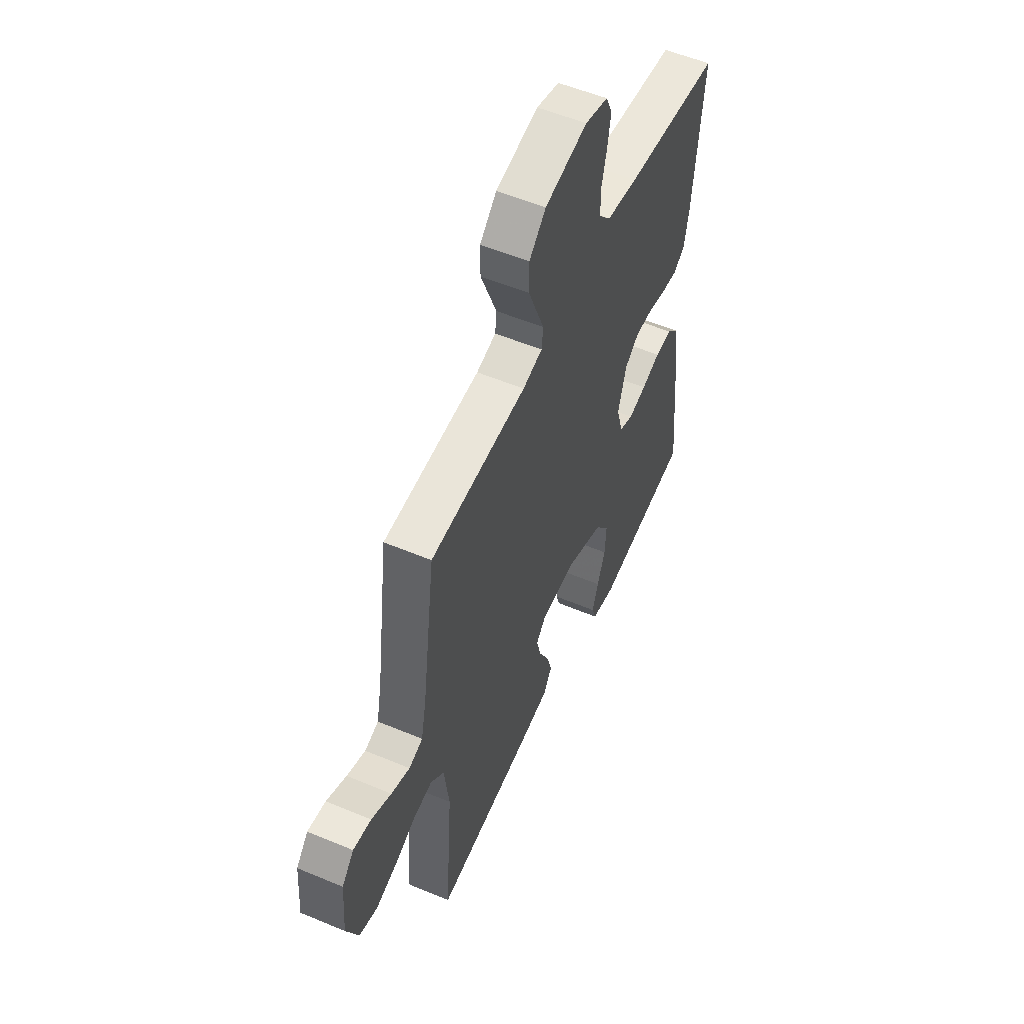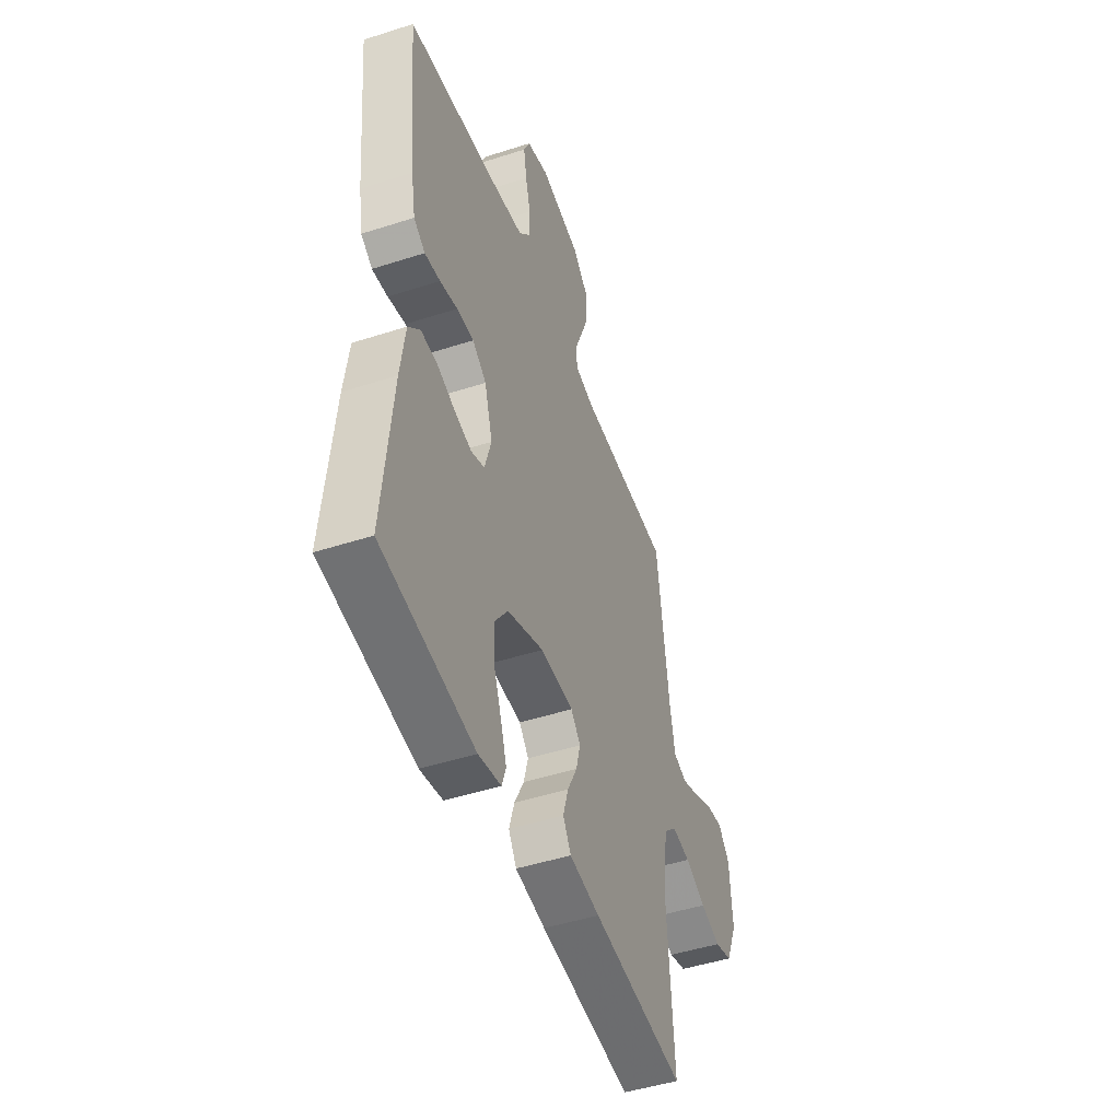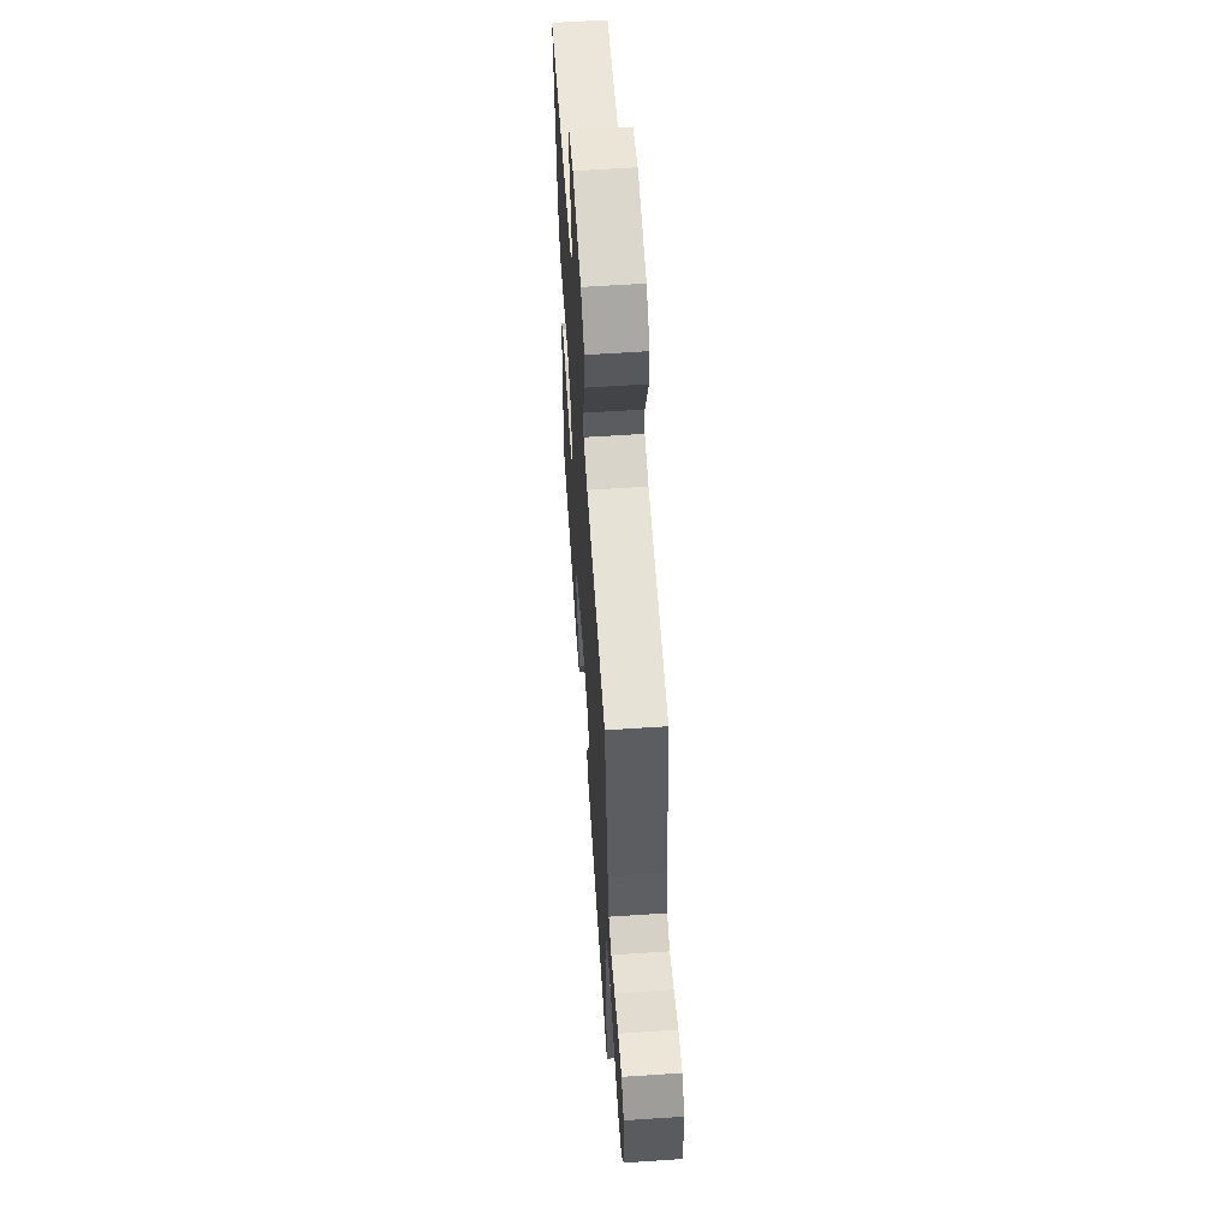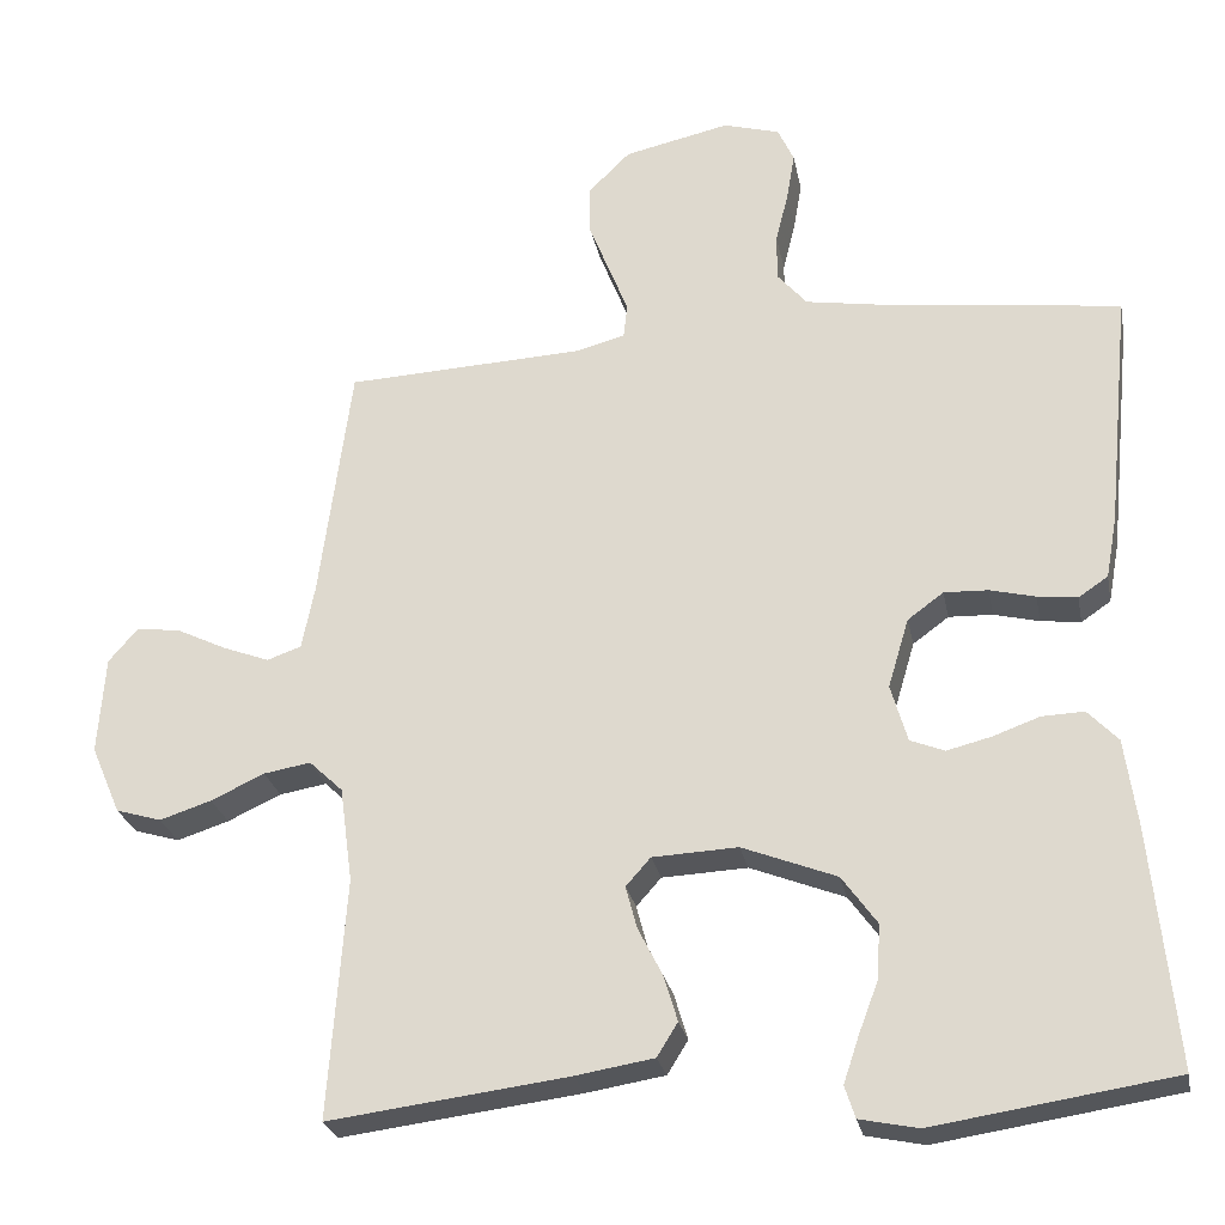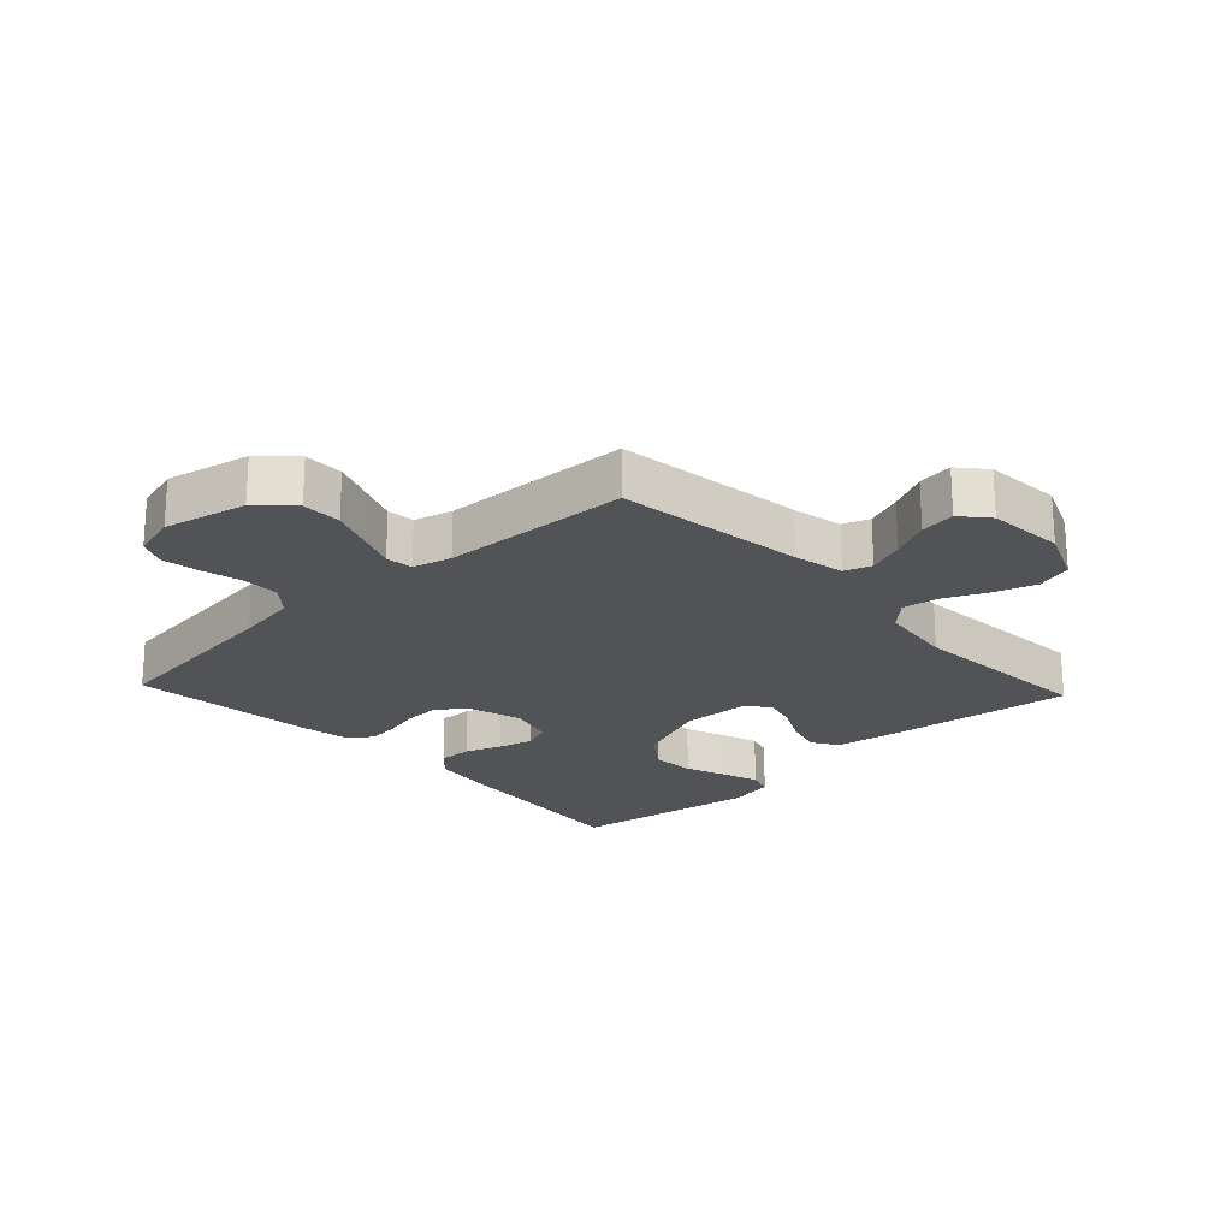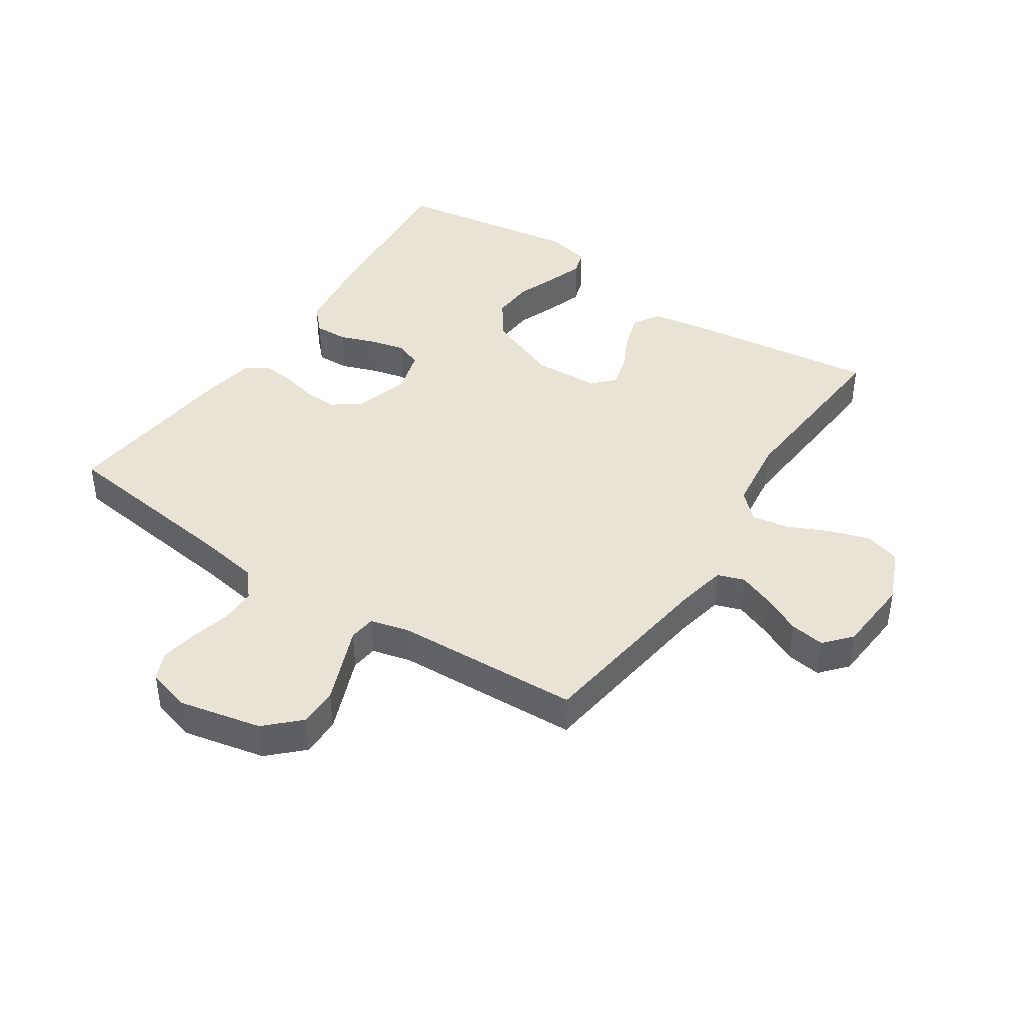
<metadata>
{"format":"obj","ext":"obj","renderer":"f3d","projection":"perspective","resolution":1024,"background":"white","views":[{"elev":54.9,"azim":113.9,"up":"+Z"},{"elev":-47.3,"azim":-70.0,"up":"+Z"},{"elev":60.7,"azim":86.1,"up":"+Z"},{"elev":-25.8,"azim":-169.0,"up":"+Z"},{"elev":-22.0,"azim":43.1,"up":"+Y"},{"elev":42.0,"azim":33.8,"up":"+Y"}]}
</metadata>
<code>
v -0.5 0.07 -0.5
v -0.47 0.07 -0.2
v -0.455 0.07 -0.092
v -0.417 0.07 -0.052
v -0.364 0.07 -0.054
v -0.306 0.07 -0.075
v -0.25 0.07 -0.089
v -0.207 0.07 -0.072
v -0.186 0.07 0
v -0.212 0.07 0.087
v -0.257 0.07 0.12
v -0.312 0.07 0.118
v -0.369 0.07 0.104
v -0.419 0.07 0.098
v -0.456 0.07 0.123
v -0.47 0.07 0.2
v -0.5 0.07 0.5
v -0.2 0.07 0.537
v -0.102 0.07 0.553
v -0.065 0.07 0.596
v -0.065 0.07 0.654
v -0.081 0.07 0.718
v -0.091 0.07 0.778
v -0.071 0.07 0.822
v 0 0.07 0.842
v 0.132 0.07 0.813
v 0.184 0.07 0.762
v 0.184 0.07 0.699
v 0.158 0.07 0.633
v 0.134 0.07 0.573
v 0.139 0.07 0.53
v 0.2 0.07 0.514
v 0.5 0.07 0.5
v 0.54 0.07 0.2
v 0.556 0.07 0.12
v 0.599 0.07 0.105
v 0.657 0.07 0.127
v 0.719 0.07 0.157
v 0.775 0.07 0.165
v 0.812 0.07 0.122
v 0.821 0.07 0
v 0.784 0.07 -0.086
v 0.727 0.07 -0.103
v 0.662 0.07 -0.082
v 0.595 0.07 -0.051
v 0.536 0.07 -0.041
v 0.494 0.07 -0.081
v 0.478 0.07 -0.2
v 0.5 0.07 -0.5
v 0.2 0.07 -0.462
v 0.102 0.07 -0.446
v 0.076 0.07 -0.404
v 0.093 0.07 -0.347
v 0.124 0.07 -0.286
v 0.138 0.07 -0.233
v 0.107 0.07 -0.198
v 0 0.07 -0.193
v -0.118 0.07 -0.239
v -0.162 0.07 -0.3
v -0.158 0.07 -0.368
v -0.133 0.07 -0.434
v -0.114 0.07 -0.491
v -0.127 0.07 -0.531
v -0.2 0.07 -0.546
v -0.5 0 -0.5
v -0.47 0 -0.2
v -0.455 0 -0.092
v -0.417 0 -0.052
v -0.364 0 -0.054
v -0.306 0 -0.075
v -0.25 0 -0.089
v -0.207 0 -0.072
v -0.186 0 0
v -0.212 0 0.087
v -0.257 0 0.12
v -0.312 0 0.118
v -0.369 0 0.104
v -0.419 0 0.098
v -0.456 0 0.123
v -0.47 0 0.2
v -0.5 0 0.5
v -0.2 0 0.537
v -0.102 0 0.553
v -0.065 0 0.596
v -0.065 0 0.654
v -0.081 0 0.718
v -0.091 0 0.778
v -0.071 0 0.822
v 0 0 0.842
v 0.132 0 0.813
v 0.184 0 0.762
v 0.184 0 0.699
v 0.158 0 0.633
v 0.134 0 0.573
v 0.139 0 0.53
v 0.2 0 0.514
v 0.5 0 0.5
v 0.54 0 0.2
v 0.556 0 0.12
v 0.599 0 0.105
v 0.657 0 0.127
v 0.719 0 0.157
v 0.775 0 0.165
v 0.812 0 0.122
v 0.821 0 0
v 0.784 0 -0.086
v 0.727 0 -0.103
v 0.662 0 -0.082
v 0.595 0 -0.051
v 0.536 0 -0.041
v 0.494 0 -0.081
v 0.478 0 -0.2
v 0.5 0 -0.5
v 0.2 0 -0.462
v 0.102 0 -0.446
v 0.076 0 -0.404
v 0.093 0 -0.347
v 0.124 0 -0.286
v 0.138 0 -0.233
v 0.107 0 -0.198
v 0 0 -0.193
v -0.118 0 -0.239
v -0.162 0 -0.3
v -0.158 0 -0.368
v -0.133 0 -0.434
v -0.114 0 -0.491
v -0.127 0 -0.531
v -0.2 0 -0.546
f 4 5 6
f 3 4 6
f 2 3 6
f 1 2 6
f 64 1 6
f 63 64 6
f 62 63 6
f 61 62 6
f 60 61 6
f 59 60 6 7
f 58 59 7 8
f 57 58 8 9
f 56 57 9 10
f 52 53 54
f 51 52 54
f 50 51 54
f 49 50 54
f 48 49 54
f 47 48 54 55
f 46 47 55 56
f 43 44 45
f 42 43 45
f 41 42 45
f 40 41 45
f 39 40 45
f 38 39 45
f 37 38 45
f 36 37 45 46
f 46 56 10
f 36 46 10
f 35 36 10
f 32 33 34
f 35 10 11
f 34 35 11
f 32 34 11
f 31 32 11
f 28 29 30
f 27 28 30
f 26 27 30
f 25 26 30
f 24 25 30
f 23 24 30
f 22 23 30
f 21 22 30
f 20 21 30 31
f 16 17 18
f 15 16 18
f 14 15 18
f 13 14 18
f 12 13 18
f 12 18 19
f 19 20 31
f 12 19 31
f 11 12 31
f 70 69 68
f 70 68 67
f 70 67 66
f 70 66 65
f 70 65 128
f 70 128 127
f 70 127 126
f 70 126 125
f 70 125 124
f 71 70 124 123
f 72 71 123 122
f 73 72 122 121
f 74 73 121 120
f 118 117 116
f 118 116 115
f 118 115 114
f 118 114 113
f 118 113 112
f 119 118 112 111
f 120 119 111 110
f 109 108 107
f 109 107 106
f 109 106 105
f 109 105 104
f 109 104 103
f 109 103 102
f 109 102 101
f 110 109 101 100
f 74 120 110
f 74 110 100
f 74 100 99
f 98 97 96
f 75 74 99
f 75 99 98
f 75 98 96
f 75 96 95
f 94 93 92
f 94 92 91
f 94 91 90
f 94 90 89
f 94 89 88
f 94 88 87
f 94 87 86
f 94 86 85
f 95 94 85 84
f 82 81 80
f 82 80 79
f 82 79 78
f 82 78 77
f 82 77 76
f 83 82 76
f 95 84 83
f 95 83 76
f 95 76 75
f 1 65 66 2
f 2 66 67 3
f 3 67 68 4
f 4 68 69 5
f 5 69 70 6
f 6 70 71 7
f 7 71 72 8
f 8 72 73 9
f 9 73 74 10
f 10 74 75 11
f 11 75 76 12
f 12 76 77 13
f 13 77 78 14
f 14 78 79 15
f 15 79 80 16
f 16 80 81 17
f 17 81 82 18
f 18 82 83 19
f 19 83 84 20
f 20 84 85 21
f 21 85 86 22
f 22 86 87 23
f 23 87 88 24
f 24 88 89 25
f 25 89 90 26
f 26 90 91 27
f 27 91 92 28
f 28 92 93 29
f 29 93 94 30
f 30 94 95 31
f 31 95 96 32
f 32 96 97 33
f 33 97 98 34
f 34 98 99 35
f 35 99 100 36
f 36 100 101 37
f 37 101 102 38
f 38 102 103 39
f 39 103 104 40
f 40 104 105 41
f 41 105 106 42
f 42 106 107 43
f 43 107 108 44
f 44 108 109 45
f 45 109 110 46
f 46 110 111 47
f 47 111 112 48
f 48 112 113 49
f 49 113 114 50
f 50 114 115 51
f 51 115 116 52
f 52 116 117 53
f 53 117 118 54
f 54 118 119 55
f 55 119 120 56
f 56 120 121 57
f 57 121 122 58
f 58 122 123 59
f 59 123 124 60
f 60 124 125 61
f 61 125 126 62
f 62 126 127 63
f 63 127 128 64
f 64 128 65 1

</code>
